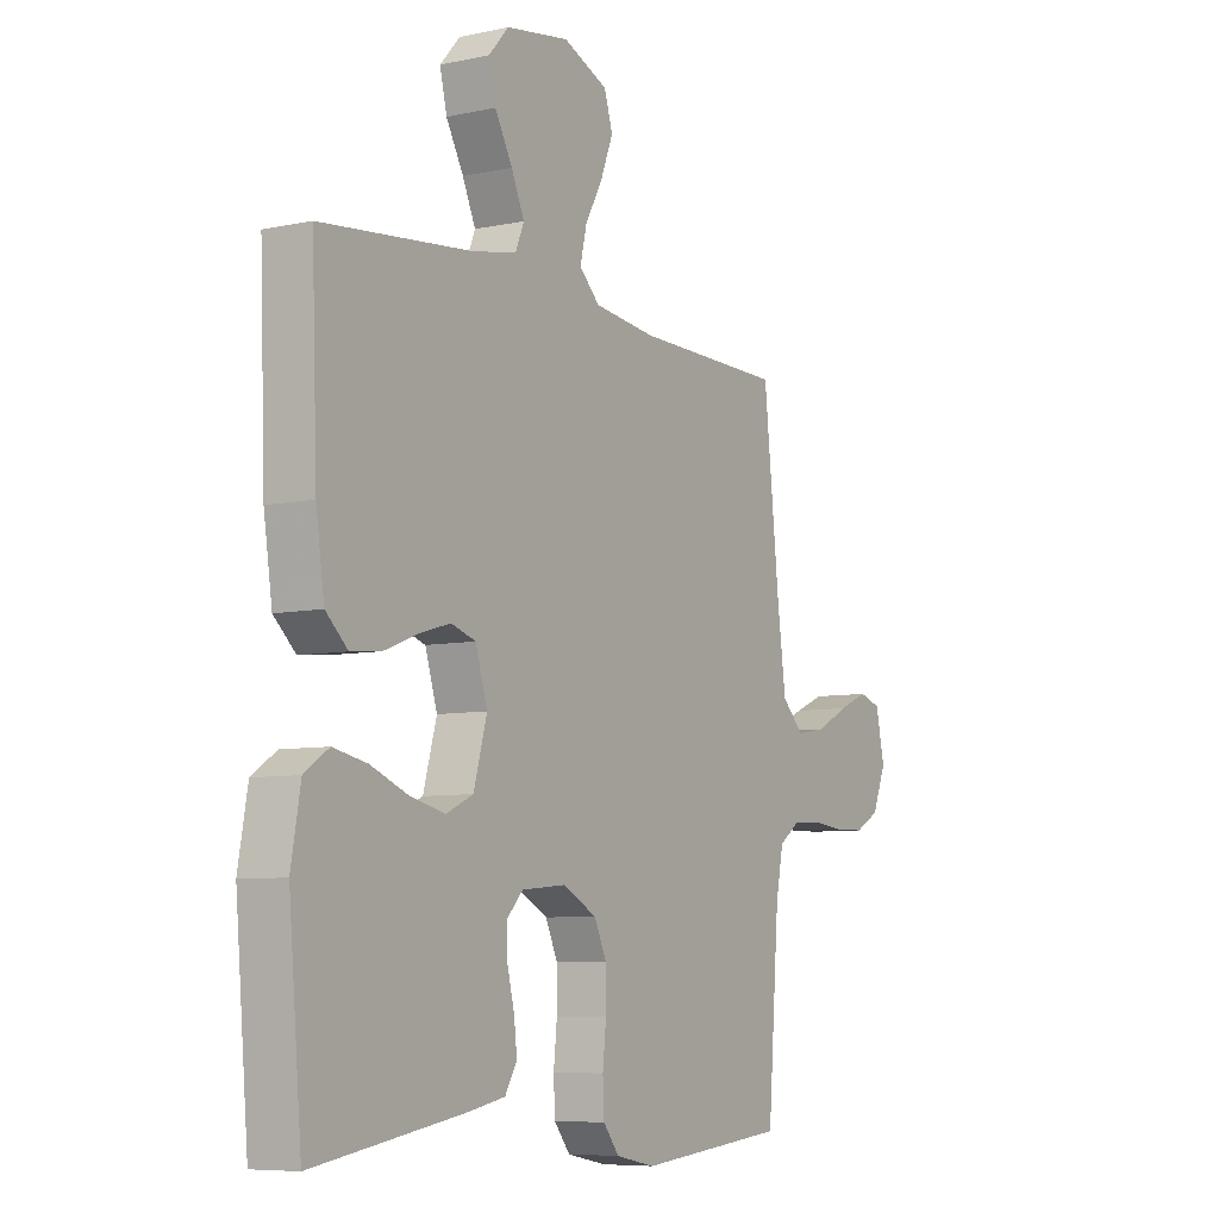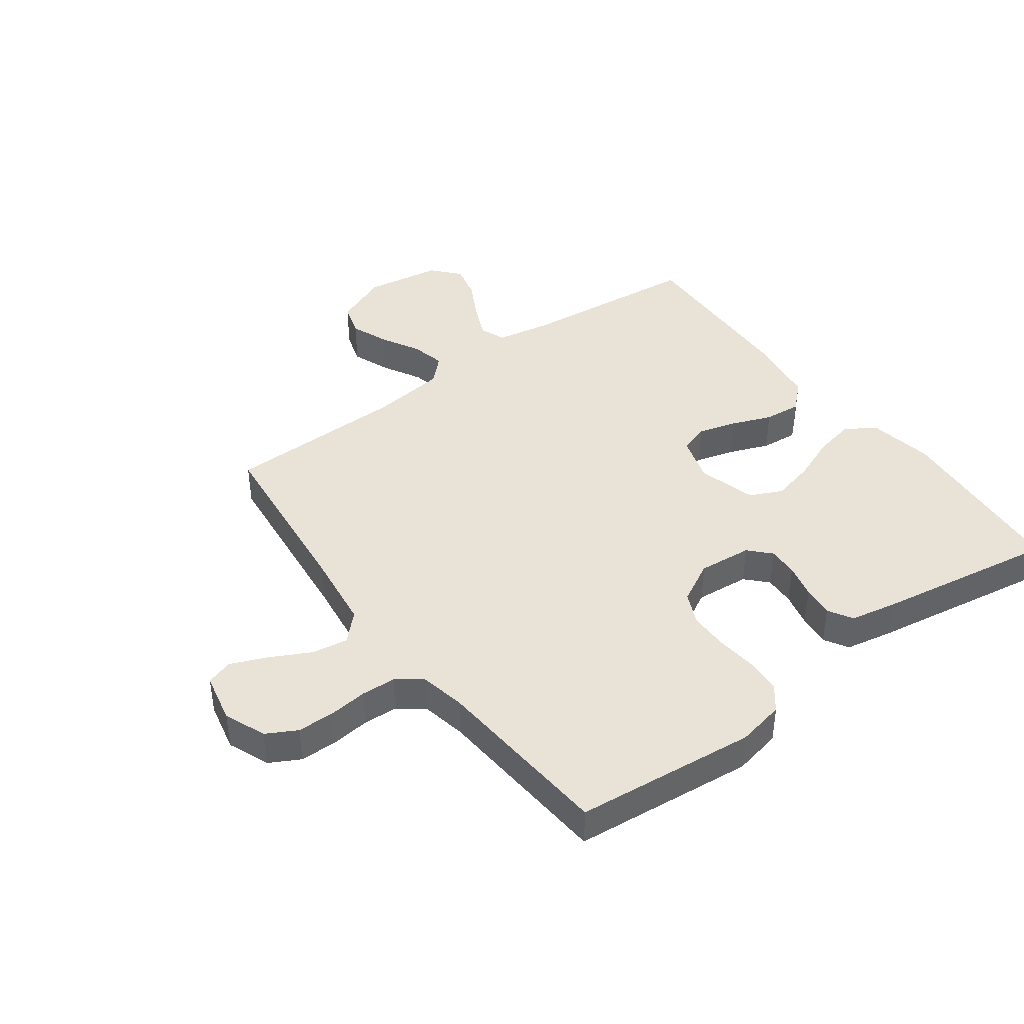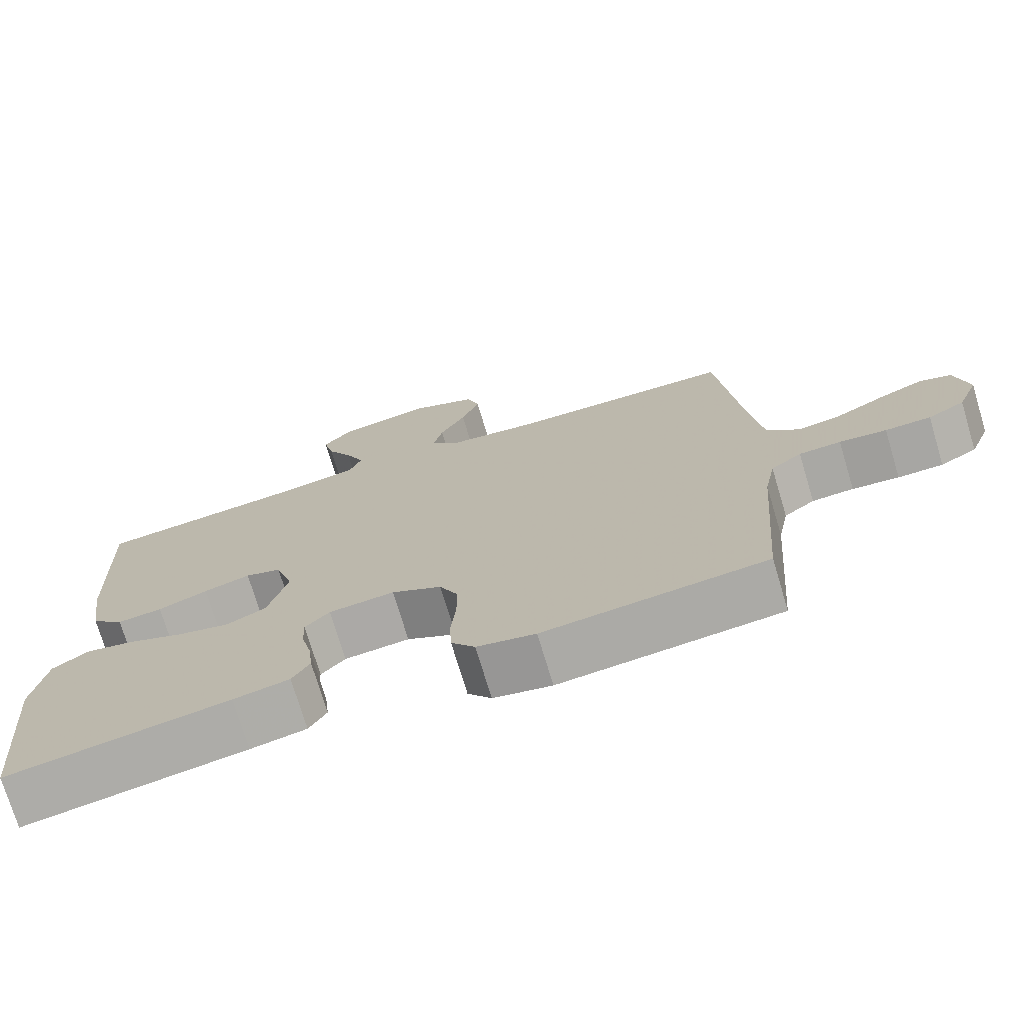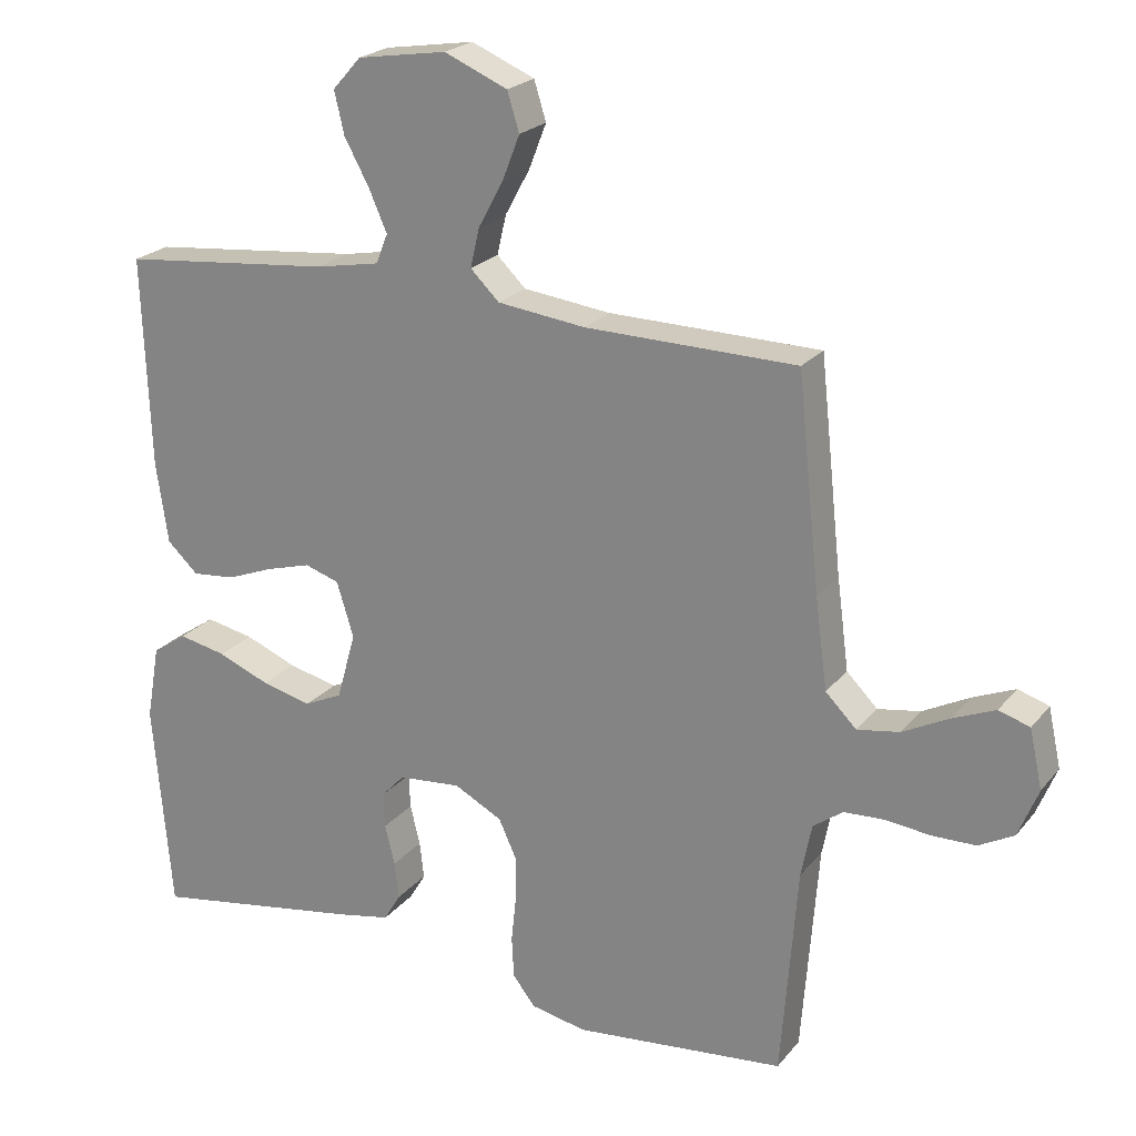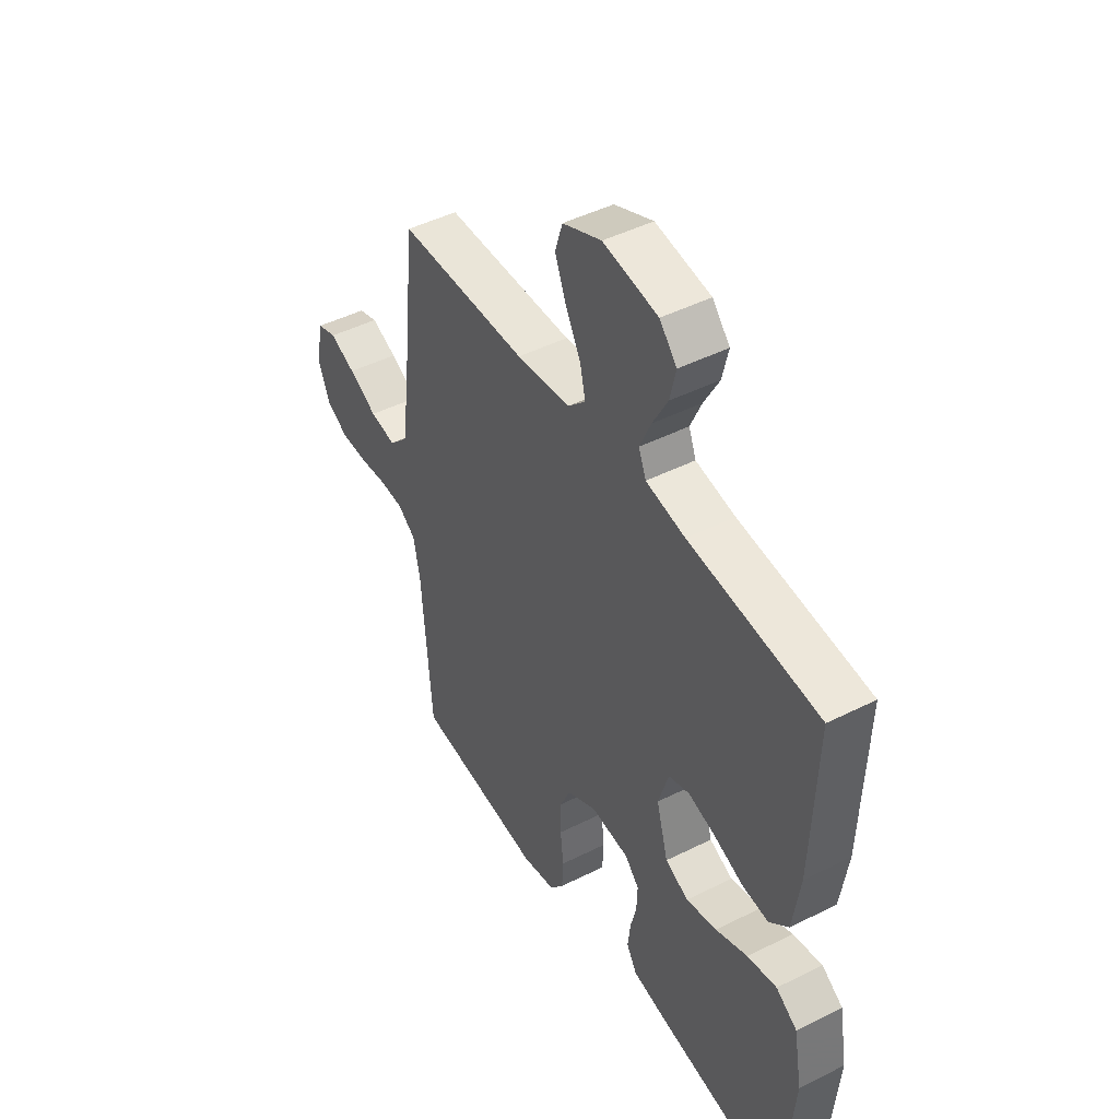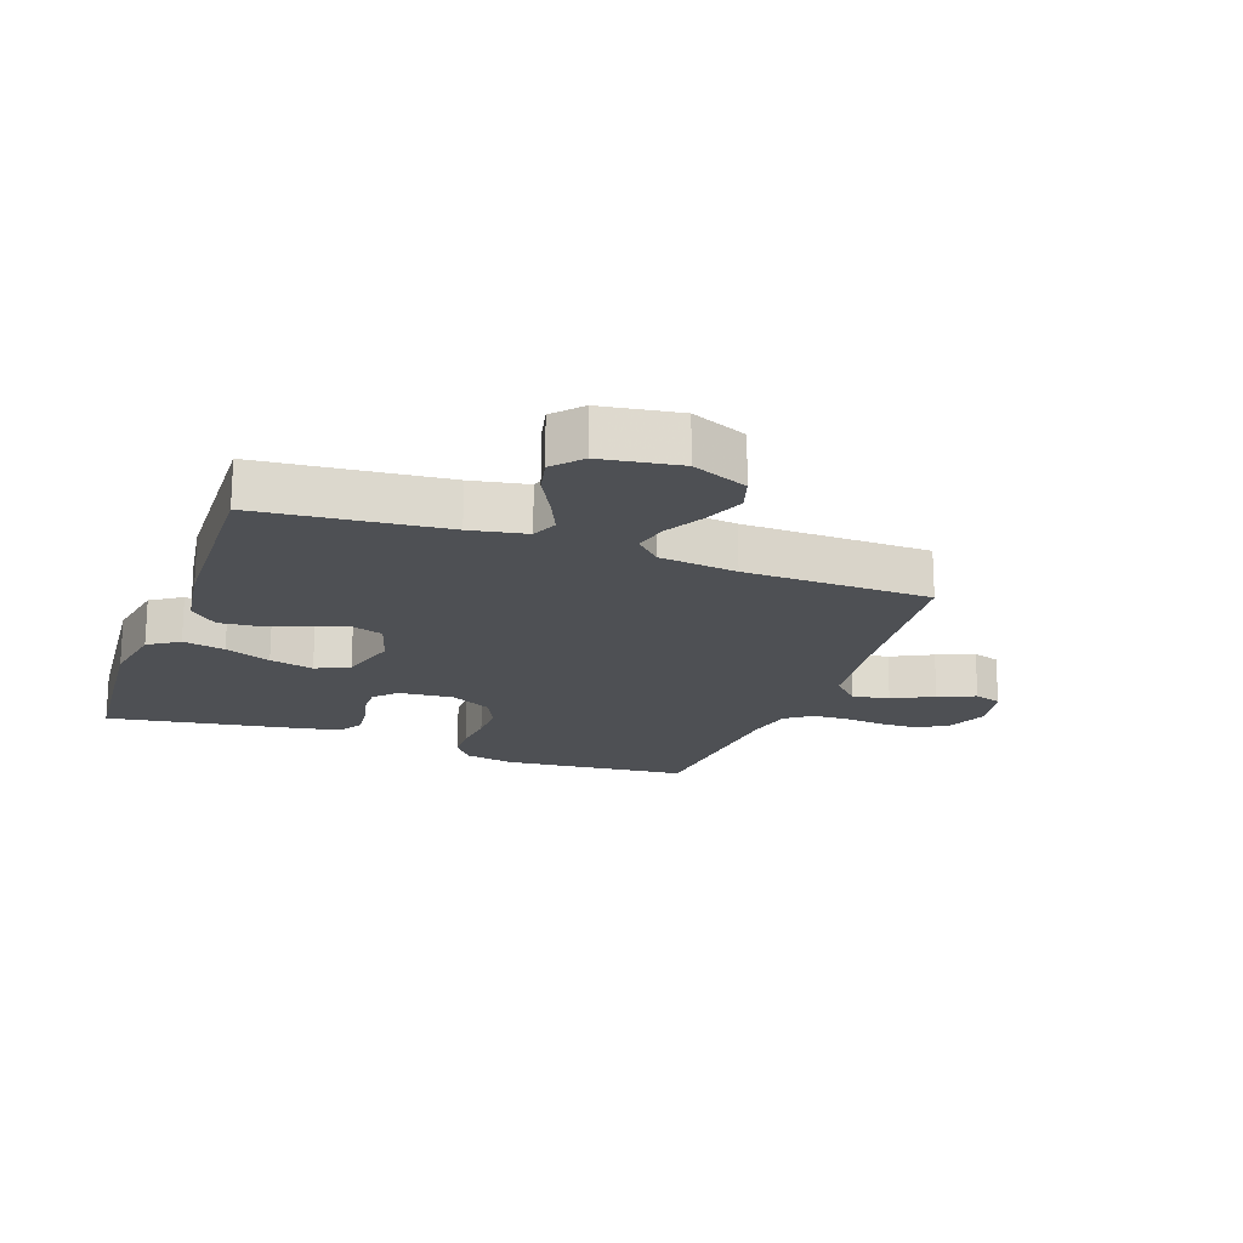
<metadata>
{"format":"obj","ext":"obj","renderer":"f3d","projection":"perspective","resolution":1024,"background":"white","views":[{"elev":-7.1,"azim":-58.2,"up":"+Z"},{"elev":41.9,"azim":143.6,"up":"+Y"},{"elev":-73.7,"azim":16.7,"up":"+Z"},{"elev":22.3,"azim":28.2,"up":"+Z"},{"elev":46.1,"azim":-119.9,"up":"+Z"},{"elev":-18.7,"azim":-20.0,"up":"+Y"}]}
</metadata>
<code>
v 0.5 0.07 0.5
v 0.532 0.07 0.2
v 0.549 0.07 0.072
v 0.593 0.07 0.028
v 0.653 0.07 0.038
v 0.719 0.07 0.072
v 0.779 0.07 0.097
v 0.823 0.07 0.083
v 0.841 0.07 0
v 0.813 0.07 -0.069
v 0.763 0.07 -0.096
v 0.701 0.07 -0.097
v 0.637 0.07 -0.09
v 0.58 0.07 -0.093
v 0.538 0.07 -0.124
v 0.523 0.07 -0.2
v 0.5 0.07 -0.5
v 0.2 0.07 -0.53
v 0.121 0.07 -0.514
v 0.089 0.07 -0.473
v 0.086 0.07 -0.415
v 0.093 0.07 -0.348
v 0.093 0.07 -0.283
v 0.068 0.07 -0.229
v 0 0.07 -0.193
v -0.089 0.07 -0.201
v -0.122 0.07 -0.236
v -0.12 0.07 -0.286
v -0.106 0.07 -0.343
v -0.1 0.07 -0.396
v -0.124 0.07 -0.436
v -0.2 0.07 -0.451
v -0.5 0.07 -0.5
v -0.526 0.07 -0.2
v -0.507 0.07 -0.093
v -0.458 0.07 -0.06
v -0.39 0.07 -0.074
v -0.316 0.07 -0.104
v -0.245 0.07 -0.121
v -0.191 0.07 -0.096
v -0.164 0.07 0
v -0.188 0.07 0.078
v -0.237 0.07 0.094
v -0.3 0.07 0.076
v -0.367 0.07 0.05
v -0.428 0.07 0.044
v -0.472 0.07 0.085
v -0.489 0.07 0.2
v -0.5 0.07 0.5
v -0.2 0.07 0.53
v -0.109 0.07 0.547
v -0.092 0.07 0.589
v -0.118 0.07 0.648
v -0.153 0.07 0.712
v -0.167 0.07 0.772
v -0.127 0.07 0.817
v 0 0.07 0.837
v 0.09 0.07 0.799
v 0.107 0.07 0.744
v 0.082 0.07 0.68
v 0.047 0.07 0.616
v 0.034 0.07 0.56
v 0.075 0.07 0.52
v 0.2 0.07 0.505
v 0.5 0 0.5
v 0.532 0 0.2
v 0.549 0 0.072
v 0.593 0 0.028
v 0.653 0 0.038
v 0.719 0 0.072
v 0.779 0 0.097
v 0.823 0 0.083
v 0.841 0 0
v 0.813 0 -0.069
v 0.763 0 -0.096
v 0.701 0 -0.097
v 0.637 0 -0.09
v 0.58 0 -0.093
v 0.538 0 -0.124
v 0.523 0 -0.2
v 0.5 0 -0.5
v 0.2 0 -0.53
v 0.121 0 -0.514
v 0.089 0 -0.473
v 0.086 0 -0.415
v 0.093 0 -0.348
v 0.093 0 -0.283
v 0.068 0 -0.229
v 0 0 -0.193
v -0.089 0 -0.201
v -0.122 0 -0.236
v -0.12 0 -0.286
v -0.106 0 -0.343
v -0.1 0 -0.396
v -0.124 0 -0.436
v -0.2 0 -0.451
v -0.5 0 -0.5
v -0.526 0 -0.2
v -0.507 0 -0.093
v -0.458 0 -0.06
v -0.39 0 -0.074
v -0.316 0 -0.104
v -0.245 0 -0.121
v -0.191 0 -0.096
v -0.164 0 0
v -0.188 0 0.078
v -0.237 0 0.094
v -0.3 0 0.076
v -0.367 0 0.05
v -0.428 0 0.044
v -0.472 0 0.085
v -0.489 0 0.2
v -0.5 0 0.5
v -0.2 0 0.53
v -0.109 0 0.547
v -0.092 0 0.589
v -0.118 0 0.648
v -0.153 0 0.712
v -0.167 0 0.772
v -0.127 0 0.817
v 0 0 0.837
v 0.09 0 0.799
v 0.107 0 0.744
v 0.082 0 0.68
v 0.047 0 0.616
v 0.034 0 0.56
v 0.075 0 0.52
v 0.2 0 0.505
f 59 60 61
f 58 59 61
f 57 58 61
f 56 57 61
f 55 56 61
f 54 55 61
f 53 54 61
f 52 53 61 62
f 51 52 62 63
f 48 49 50
f 47 48 50
f 46 47 50
f 45 46 50
f 44 45 50
f 50 51 63
f 44 50 63
f 43 44 63
f 36 37 38
f 35 36 38
f 34 35 38
f 33 34 38
f 32 33 38
f 31 32 38
f 30 31 38
f 29 30 38
f 28 29 38
f 27 28 38 39
f 26 27 39 40
f 20 21 22
f 19 20 22
f 18 19 22
f 17 18 22
f 16 17 22
f 15 16 22 23
f 14 15 23 24
f 11 12 13
f 10 11 13
f 9 10 13
f 8 9 13
f 7 8 13
f 6 7 13
f 5 6 13
f 4 5 13 14
f 14 24 25
f 4 14 25
f 3 4 25
f 64 1 2
f 64 2 3
f 63 64 3
f 43 63 3
f 42 43 3
f 3 25 26
f 42 3 26
f 41 42 26
f 26 40 41
f 125 124 123
f 125 123 122
f 125 122 121
f 125 121 120
f 125 120 119
f 125 119 118
f 125 118 117
f 126 125 117 116
f 127 126 116 115
f 114 113 112
f 114 112 111
f 114 111 110
f 114 110 109
f 114 109 108
f 127 115 114
f 127 114 108
f 127 108 107
f 102 101 100
f 102 100 99
f 102 99 98
f 102 98 97
f 102 97 96
f 102 96 95
f 102 95 94
f 102 94 93
f 102 93 92
f 103 102 92 91
f 104 103 91 90
f 86 85 84
f 86 84 83
f 86 83 82
f 86 82 81
f 86 81 80
f 87 86 80 79
f 88 87 79 78
f 77 76 75
f 77 75 74
f 77 74 73
f 77 73 72
f 77 72 71
f 77 71 70
f 77 70 69
f 78 77 69 68
f 89 88 78
f 89 78 68
f 89 68 67
f 66 65 128
f 67 66 128
f 67 128 127
f 67 127 107
f 67 107 106
f 90 89 67
f 90 67 106
f 90 106 105
f 105 104 90
f 1 65 66 2
f 2 66 67 3
f 3 67 68 4
f 4 68 69 5
f 5 69 70 6
f 6 70 71 7
f 7 71 72 8
f 8 72 73 9
f 9 73 74 10
f 10 74 75 11
f 11 75 76 12
f 12 76 77 13
f 13 77 78 14
f 14 78 79 15
f 15 79 80 16
f 16 80 81 17
f 17 81 82 18
f 18 82 83 19
f 19 83 84 20
f 20 84 85 21
f 21 85 86 22
f 22 86 87 23
f 23 87 88 24
f 24 88 89 25
f 25 89 90 26
f 26 90 91 27
f 27 91 92 28
f 28 92 93 29
f 29 93 94 30
f 30 94 95 31
f 31 95 96 32
f 32 96 97 33
f 33 97 98 34
f 34 98 99 35
f 35 99 100 36
f 36 100 101 37
f 37 101 102 38
f 38 102 103 39
f 39 103 104 40
f 40 104 105 41
f 41 105 106 42
f 42 106 107 43
f 43 107 108 44
f 44 108 109 45
f 45 109 110 46
f 46 110 111 47
f 47 111 112 48
f 48 112 113 49
f 49 113 114 50
f 50 114 115 51
f 51 115 116 52
f 52 116 117 53
f 53 117 118 54
f 54 118 119 55
f 55 119 120 56
f 56 120 121 57
f 57 121 122 58
f 58 122 123 59
f 59 123 124 60
f 60 124 125 61
f 61 125 126 62
f 62 126 127 63
f 63 127 128 64
f 64 128 65 1

</code>
